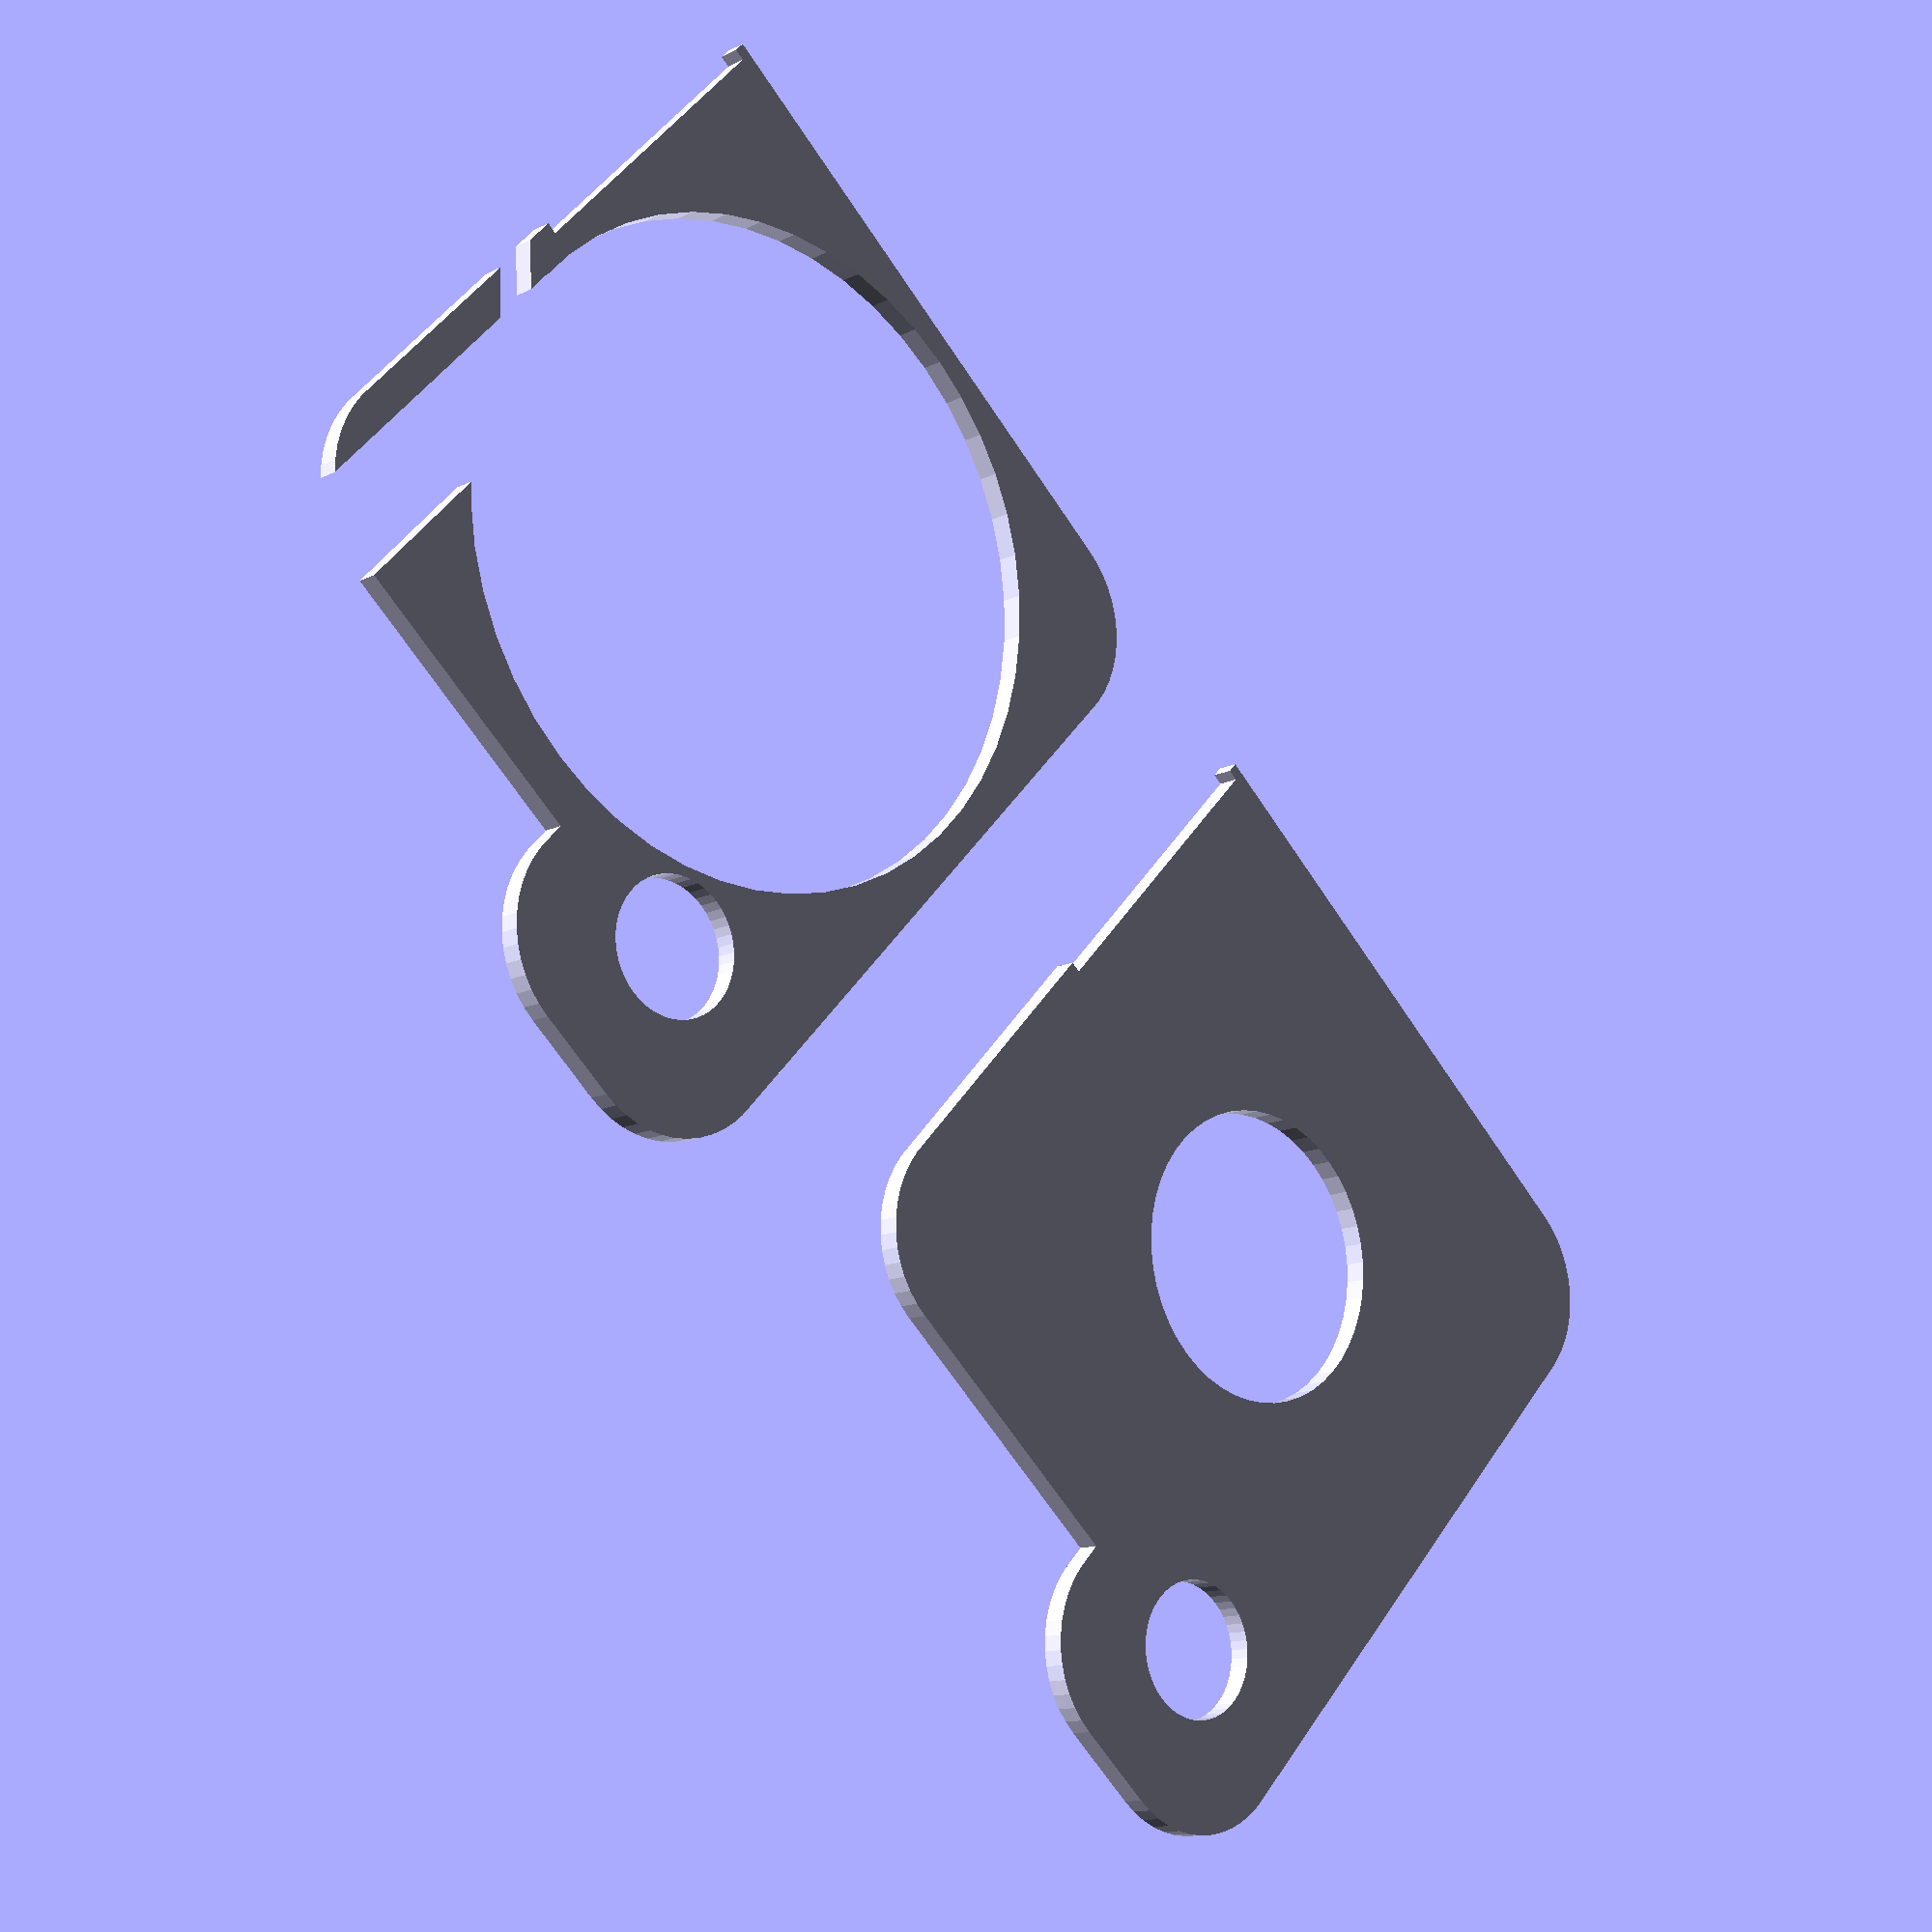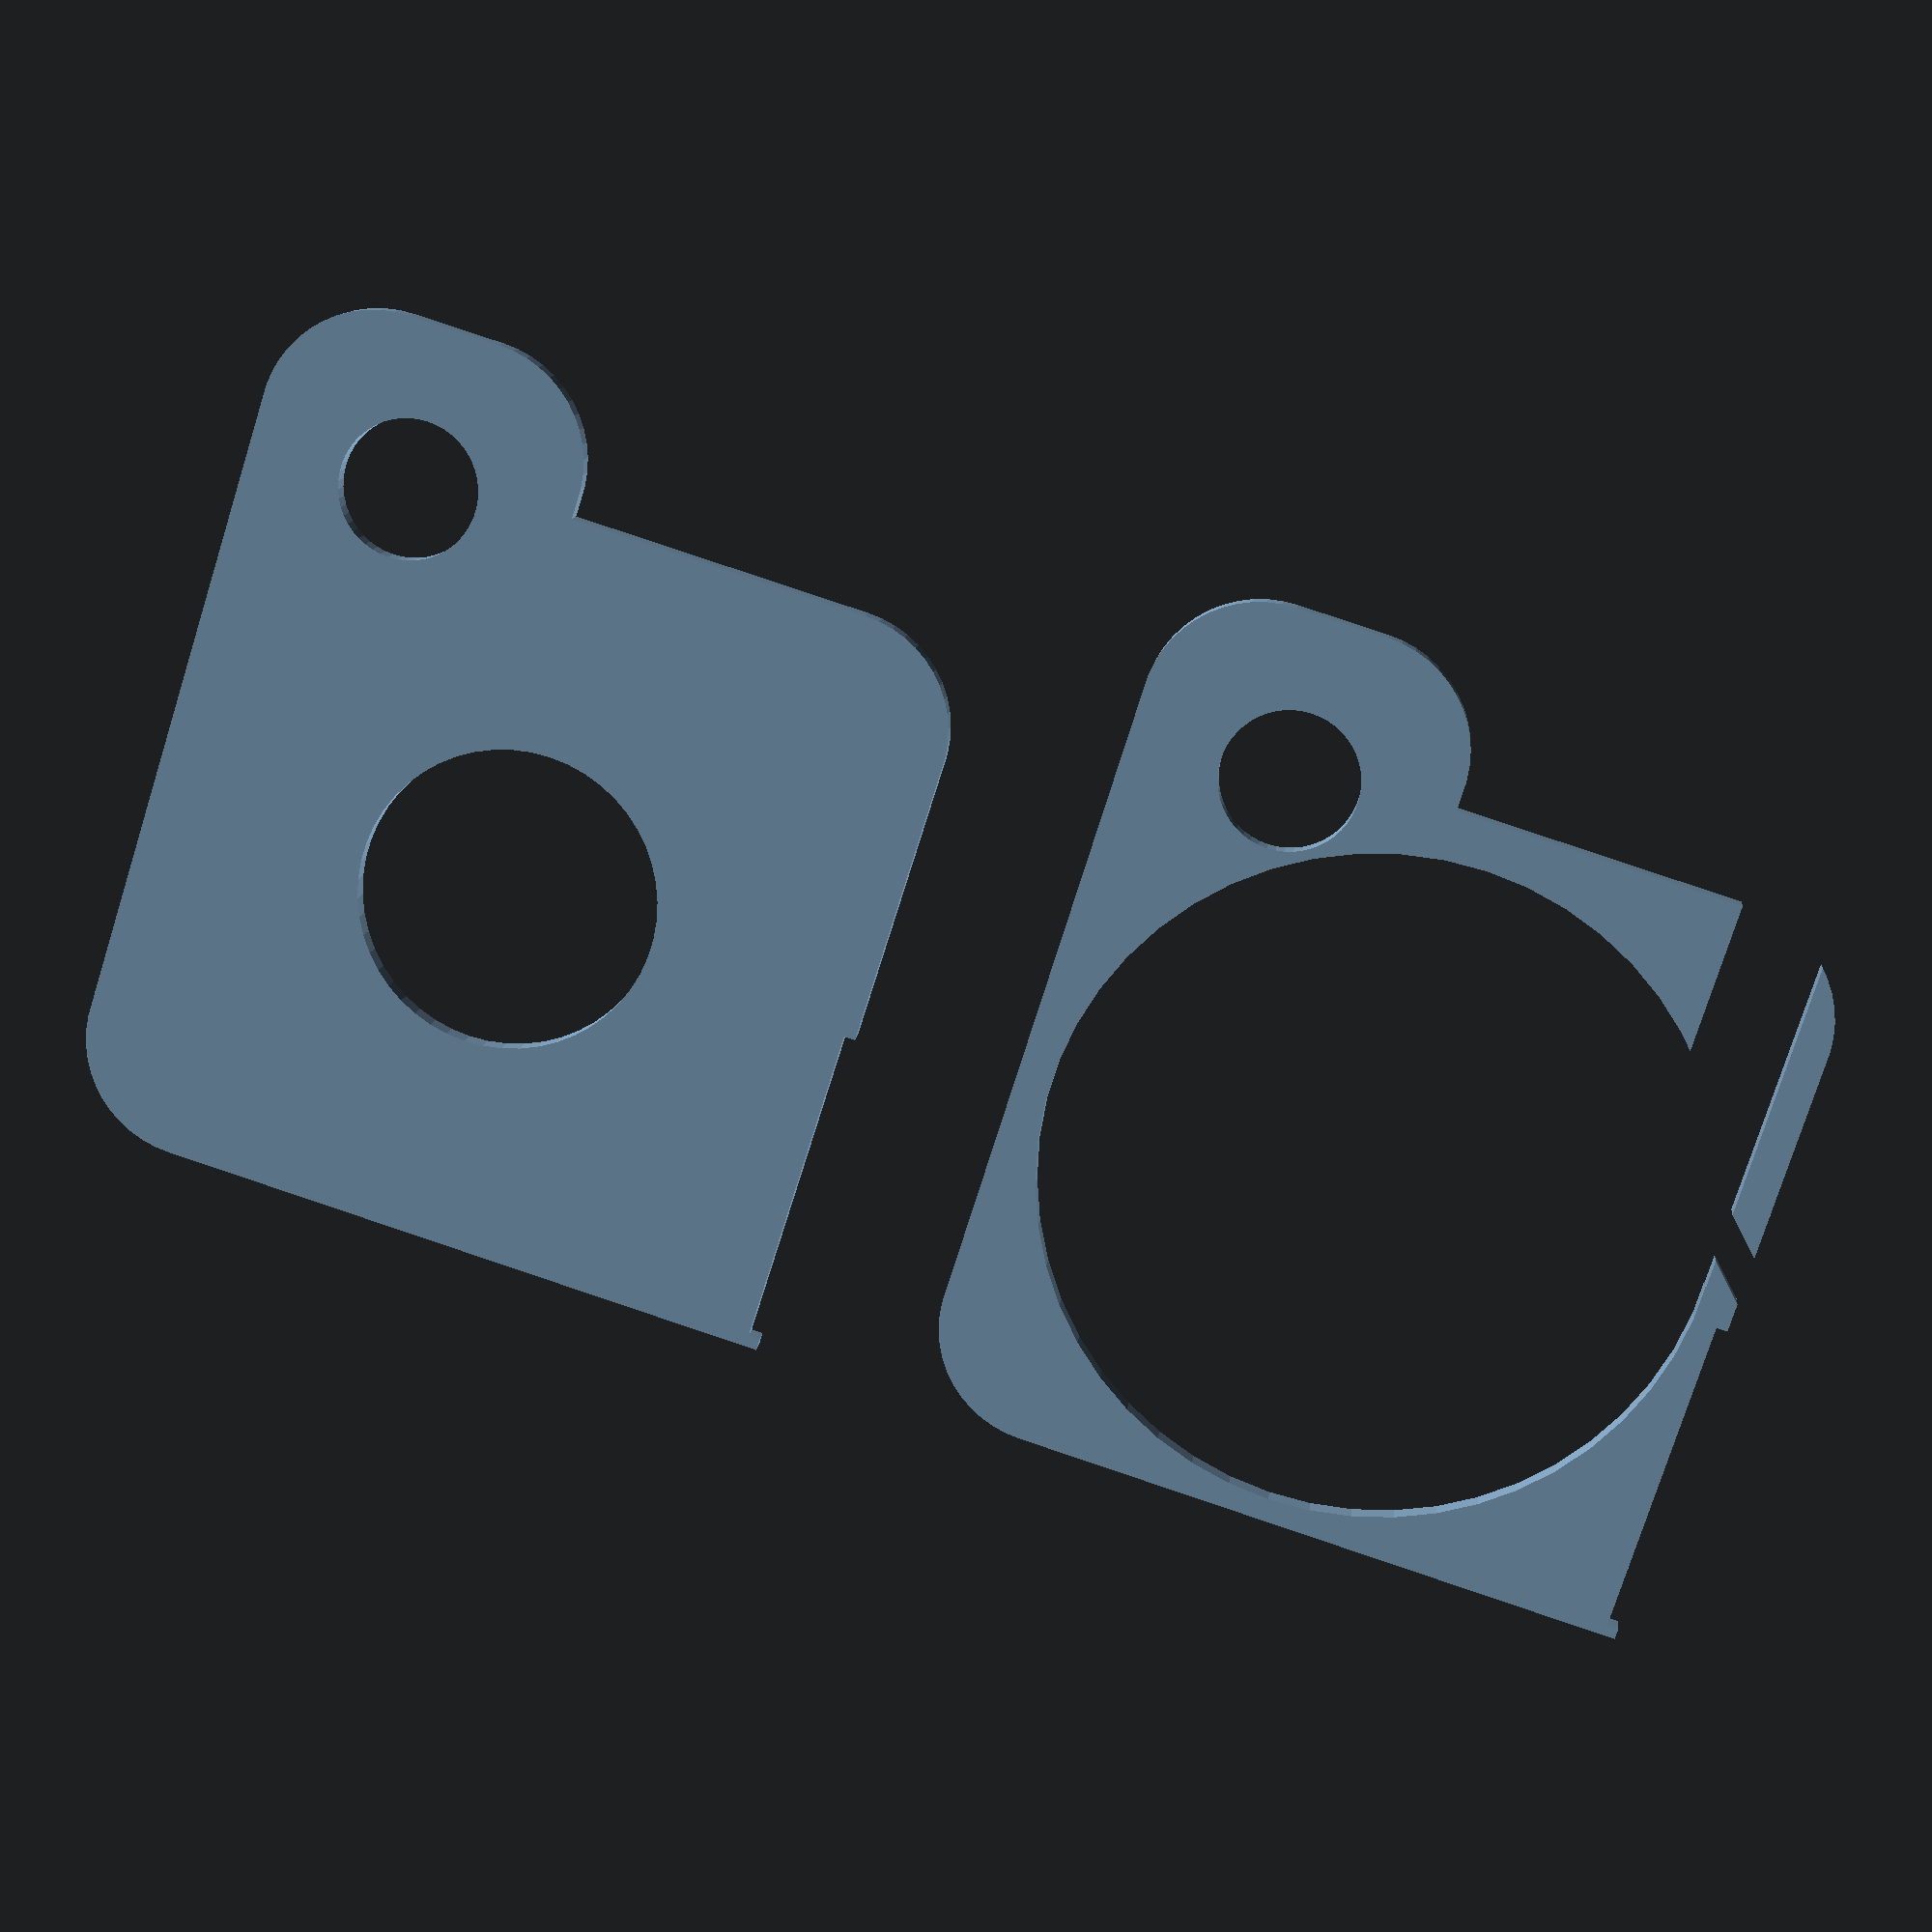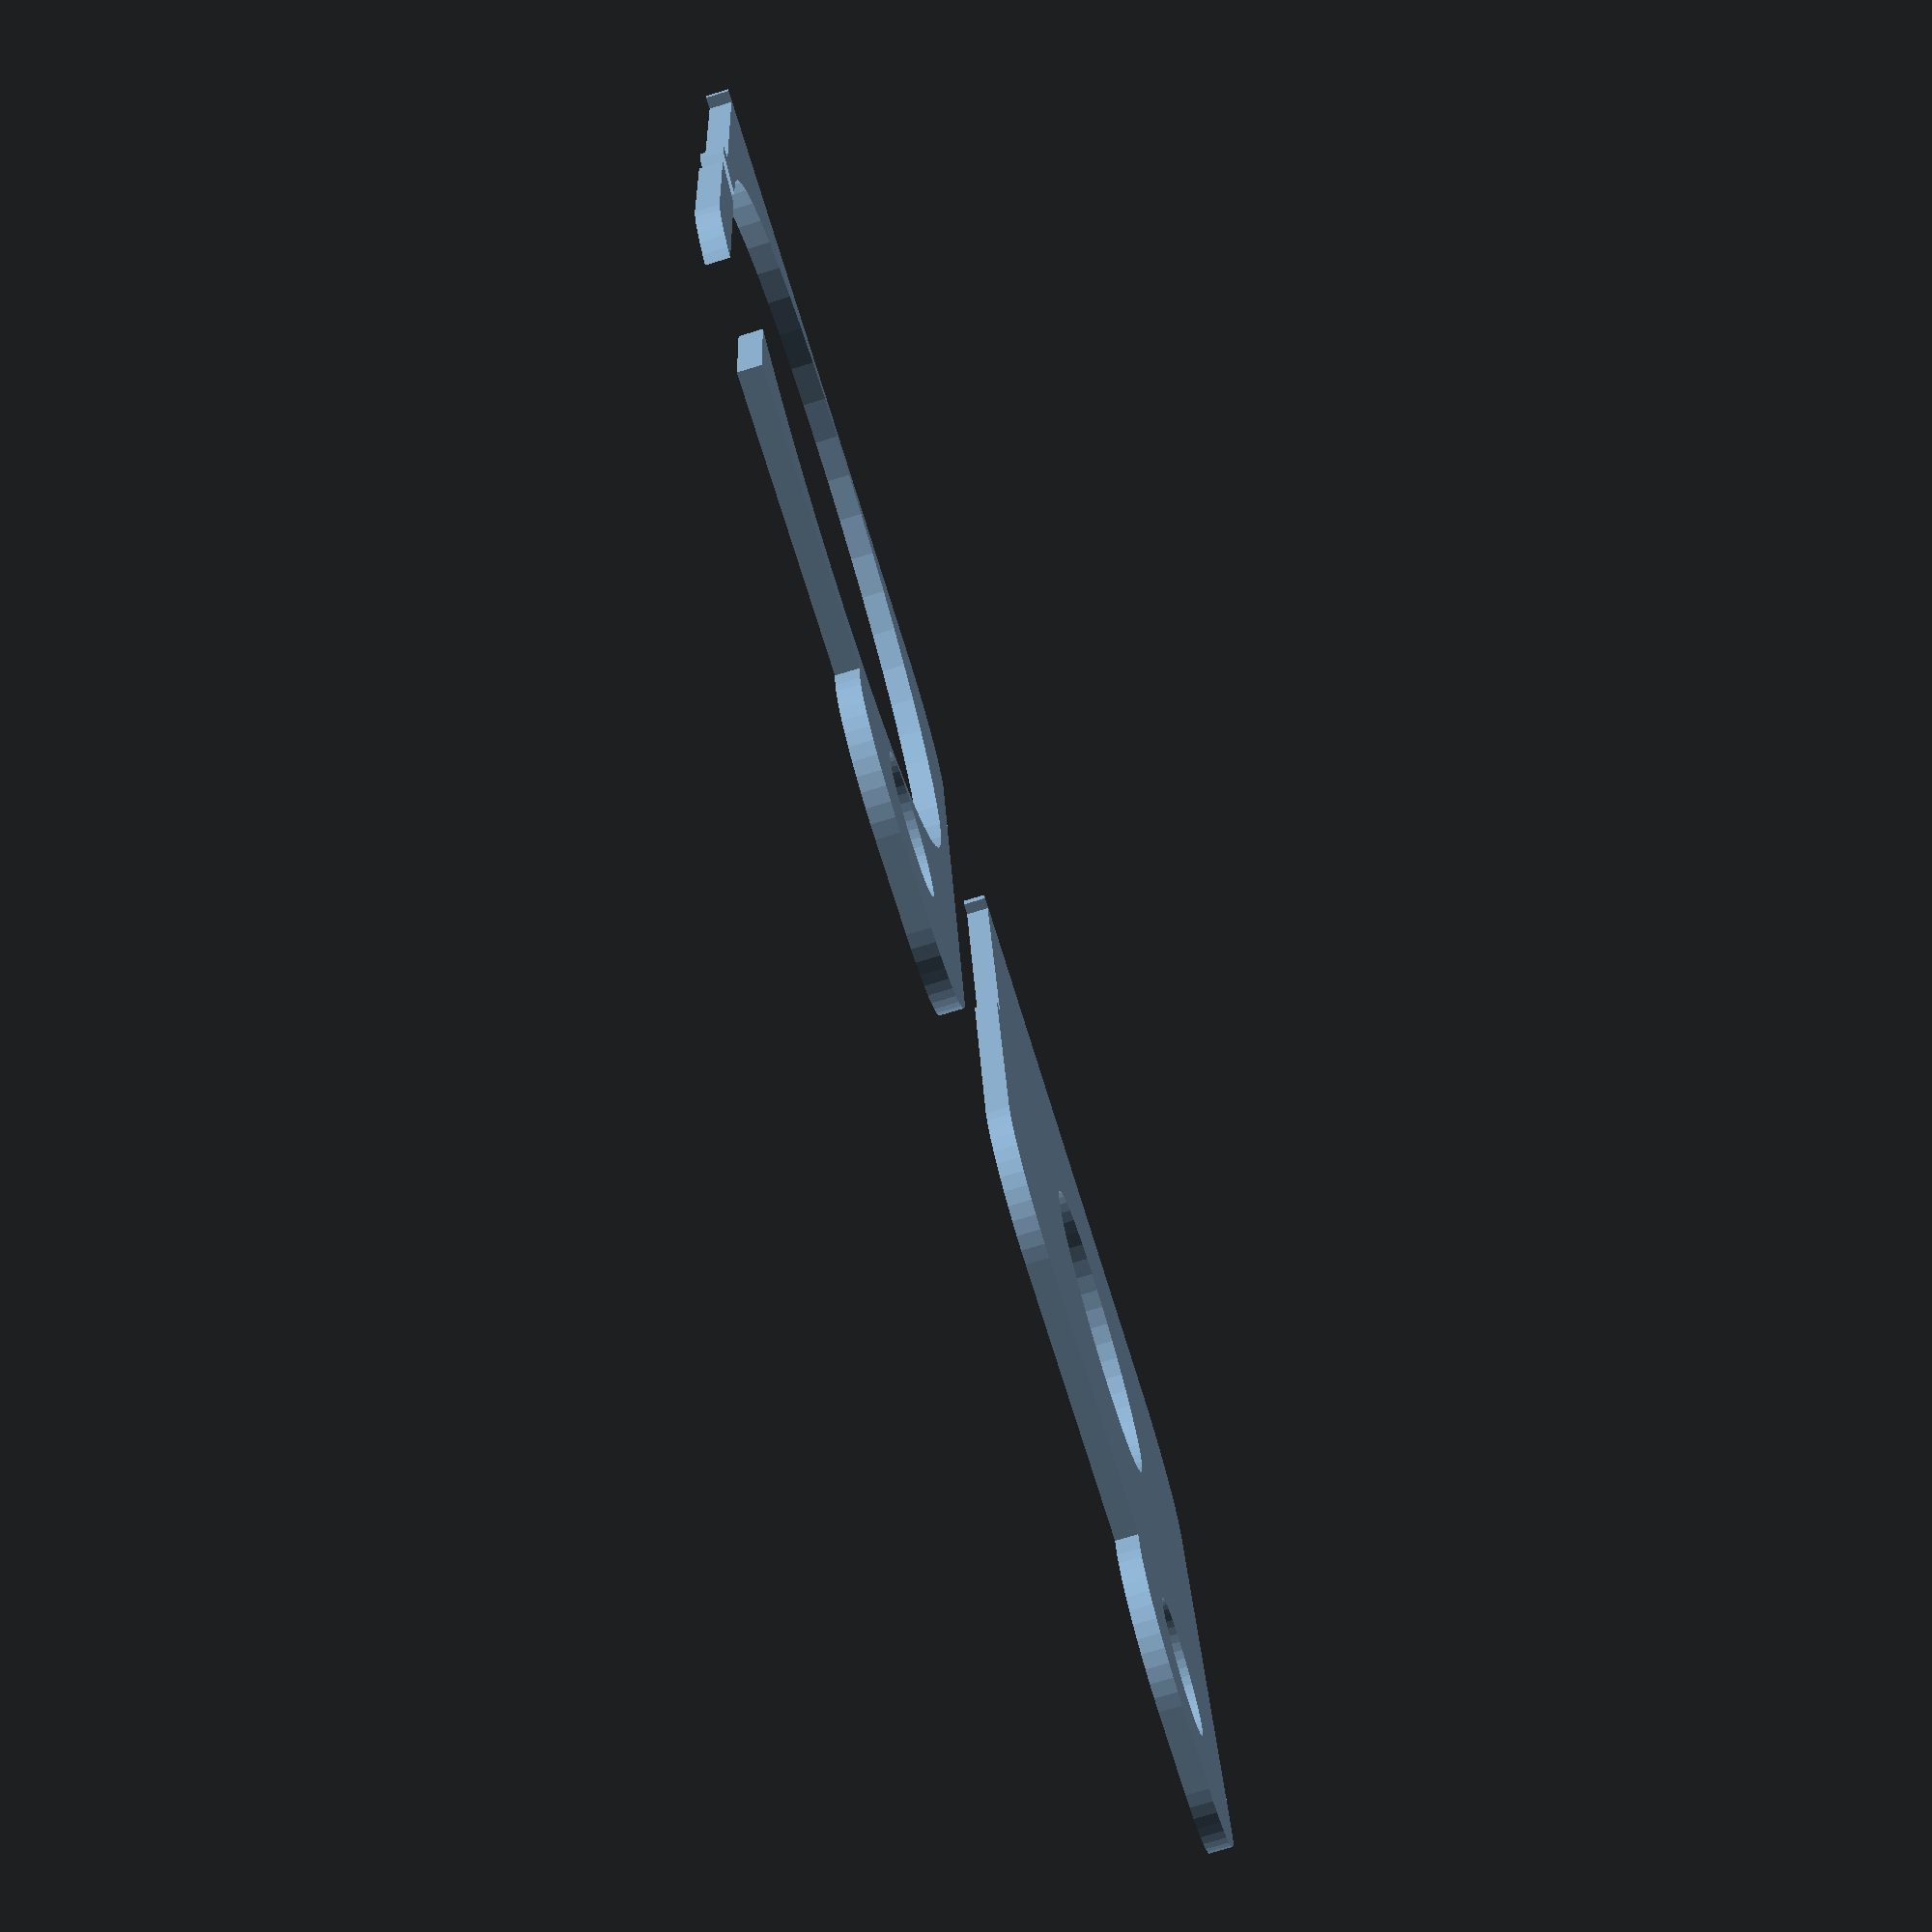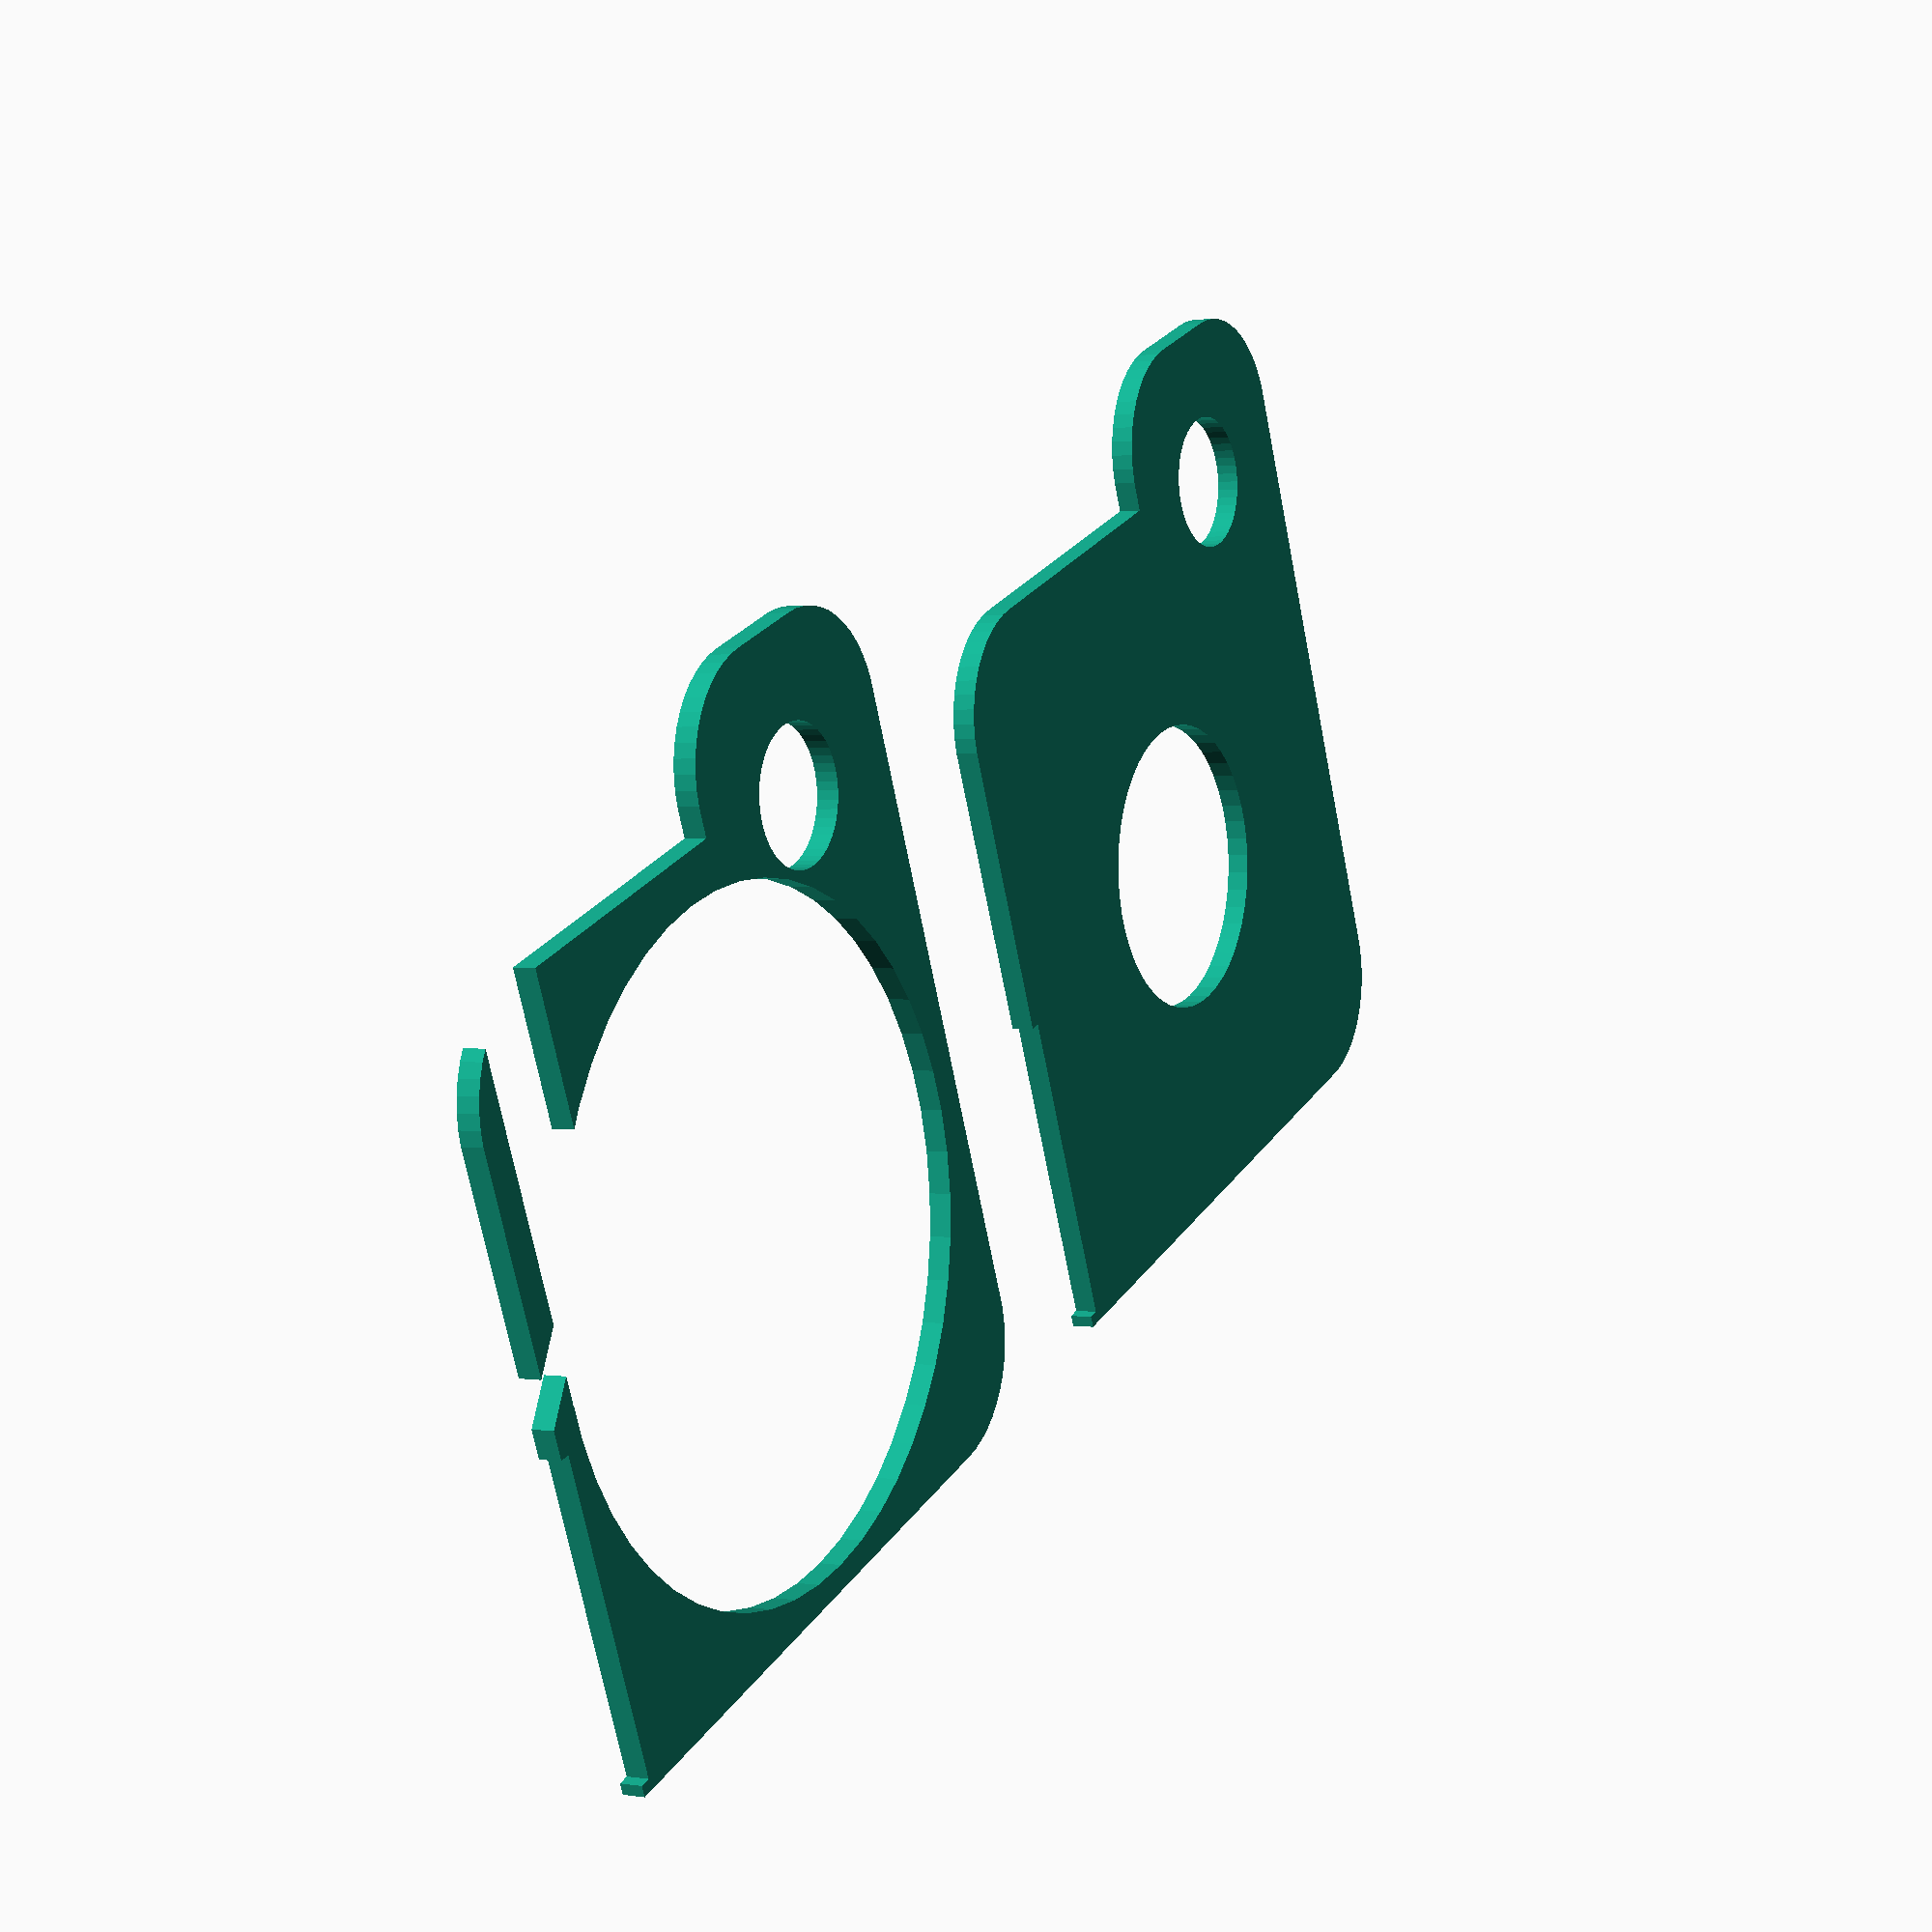
<openscad>
$fn = 50;


union() {
	translate(v = [0, 0, 0]) {
		projection() {
			intersection() {
				translate(v = [-500, -500, -5.5000000000]) {
					cube(size = [1000, 1000, 0.1000000000]);
				}
				difference() {
					union() {
						hull() {
							translate(v = [-11.0000000000, 11.0000000000, 0]) {
								cylinder(h = 14, r = 5);
							}
							translate(v = [11.0000000000, 11.0000000000, 0]) {
								cylinder(h = 14, r = 5);
							}
							translate(v = [-11.0000000000, -11.0000000000, 0]) {
								cylinder(h = 14, r = 5);
							}
							translate(v = [11.0000000000, -11.0000000000, 0]) {
								cylinder(h = 14, r = 5);
							}
						}
						translate(v = [7.5000000000, -9.0000000000, 0]) {
							hull() {
								translate(v = [-9.5000000000, 2.0000000000, 0]) {
									cylinder(h = 14, r = 5);
								}
								translate(v = [9.5000000000, 2.0000000000, 0]) {
									cylinder(h = 14, r = 5);
								}
								translate(v = [-9.5000000000, -2.0000000000, 0]) {
									cylinder(h = 14, r = 5);
								}
								translate(v = [9.5000000000, -2.0000000000, 0]) {
									cylinder(h = 14, r = 5);
								}
							}
						}
						translate(v = [-16.0000000000, 10.0000000000, 0]) {
							cube(size = [6, 6, 14]);
						}
					}
					union() {
						translate(v = [-15.5000000000, 15.5000000000, 0.5000000000]) {
							cube(size = [14, 0.5000000000, 13.0000000000]);
						}
						translate(v = [15.0000000000, -9.0000000000, -50.0000000000]) {
							cylinder(h = 100, r = 3.0000000000);
						}
						translate(v = [-0.5000000000, 0.0000000000, 0.6000000000]) {
							cylinder(h = 16.4000000000, r = 14.5000000000);
						}
						translate(v = [-0.5000000000, 0.0000000000, -7.0000000000]) {
							cylinder(h = 14, r = 6.5000000000);
						}
						translate(v = [0.0000000000, 10.5000000000, 0.6000000000]) {
							cube(size = [16.0000000000, 4, 16.4000000000]);
						}
						translate(v = [2.0000000000, 10.5000000000, 12.5000000000]) {
							cube(size = [14.0000000000, 7, 1.5000000000]);
						}
						translate(v = [-3.0000000000, 18.7500000000, 0.6000000000]) {
							rotate(a = [0, 0, -45]) {
								cube(size = [10, 1.5000000000, 16.4000000000]);
							}
						}
						translate(v = [2.2500000000, 11.0000000000, 0.6000000000]) {
							cube(size = [7.5000000000, 2, 13.4000000000]);
						}
					}
				}
			}
		}
	}
	translate(v = [0, 39, 0]) {
		projection() {
			intersection() {
				translate(v = [-500, -500, -2.5000000000]) {
					cube(size = [1000, 1000, 0.1000000000]);
				}
				difference() {
					union() {
						hull() {
							translate(v = [-11.0000000000, 11.0000000000, 0]) {
								cylinder(h = 14, r = 5);
							}
							translate(v = [11.0000000000, 11.0000000000, 0]) {
								cylinder(h = 14, r = 5);
							}
							translate(v = [-11.0000000000, -11.0000000000, 0]) {
								cylinder(h = 14, r = 5);
							}
							translate(v = [11.0000000000, -11.0000000000, 0]) {
								cylinder(h = 14, r = 5);
							}
						}
						translate(v = [7.5000000000, -9.0000000000, 0]) {
							hull() {
								translate(v = [-9.5000000000, 2.0000000000, 0]) {
									cylinder(h = 14, r = 5);
								}
								translate(v = [9.5000000000, 2.0000000000, 0]) {
									cylinder(h = 14, r = 5);
								}
								translate(v = [-9.5000000000, -2.0000000000, 0]) {
									cylinder(h = 14, r = 5);
								}
								translate(v = [9.5000000000, -2.0000000000, 0]) {
									cylinder(h = 14, r = 5);
								}
							}
						}
						translate(v = [-16.0000000000, 10.0000000000, 0]) {
							cube(size = [6, 6, 14]);
						}
					}
					union() {
						translate(v = [-15.5000000000, 15.5000000000, 0.5000000000]) {
							cube(size = [14, 0.5000000000, 13.0000000000]);
						}
						translate(v = [15.0000000000, -9.0000000000, -50.0000000000]) {
							cylinder(h = 100, r = 3.0000000000);
						}
						translate(v = [-0.5000000000, 0.0000000000, 0.6000000000]) {
							cylinder(h = 16.4000000000, r = 14.5000000000);
						}
						translate(v = [-0.5000000000, 0.0000000000, -7.0000000000]) {
							cylinder(h = 14, r = 6.5000000000);
						}
						translate(v = [0.0000000000, 10.5000000000, 0.6000000000]) {
							cube(size = [16.0000000000, 4, 16.4000000000]);
						}
						translate(v = [2.0000000000, 10.5000000000, 12.5000000000]) {
							cube(size = [14.0000000000, 7, 1.5000000000]);
						}
						translate(v = [-3.0000000000, 18.7500000000, 0.6000000000]) {
							rotate(a = [0, 0, -45]) {
								cube(size = [10, 1.5000000000, 16.4000000000]);
							}
						}
						translate(v = [2.2500000000, 11.0000000000, 0.6000000000]) {
							cube(size = [7.5000000000, 2, 13.4000000000]);
						}
					}
				}
			}
		}
	}
	translate(v = [0, 78, 0]) {
		projection() {
			intersection() {
				translate(v = [-500, -500, 0.5000000000]) {
					cube(size = [1000, 1000, 0.1000000000]);
				}
				difference() {
					union() {
						hull() {
							translate(v = [-11.0000000000, 11.0000000000, 0]) {
								cylinder(h = 14, r = 5);
							}
							translate(v = [11.0000000000, 11.0000000000, 0]) {
								cylinder(h = 14, r = 5);
							}
							translate(v = [-11.0000000000, -11.0000000000, 0]) {
								cylinder(h = 14, r = 5);
							}
							translate(v = [11.0000000000, -11.0000000000, 0]) {
								cylinder(h = 14, r = 5);
							}
						}
						translate(v = [7.5000000000, -9.0000000000, 0]) {
							hull() {
								translate(v = [-9.5000000000, 2.0000000000, 0]) {
									cylinder(h = 14, r = 5);
								}
								translate(v = [9.5000000000, 2.0000000000, 0]) {
									cylinder(h = 14, r = 5);
								}
								translate(v = [-9.5000000000, -2.0000000000, 0]) {
									cylinder(h = 14, r = 5);
								}
								translate(v = [9.5000000000, -2.0000000000, 0]) {
									cylinder(h = 14, r = 5);
								}
							}
						}
						translate(v = [-16.0000000000, 10.0000000000, 0]) {
							cube(size = [6, 6, 14]);
						}
					}
					union() {
						translate(v = [-15.5000000000, 15.5000000000, 0.5000000000]) {
							cube(size = [14, 0.5000000000, 13.0000000000]);
						}
						translate(v = [15.0000000000, -9.0000000000, -50.0000000000]) {
							cylinder(h = 100, r = 3.0000000000);
						}
						translate(v = [-0.5000000000, 0.0000000000, 0.6000000000]) {
							cylinder(h = 16.4000000000, r = 14.5000000000);
						}
						translate(v = [-0.5000000000, 0.0000000000, -7.0000000000]) {
							cylinder(h = 14, r = 6.5000000000);
						}
						translate(v = [0.0000000000, 10.5000000000, 0.6000000000]) {
							cube(size = [16.0000000000, 4, 16.4000000000]);
						}
						translate(v = [2.0000000000, 10.5000000000, 12.5000000000]) {
							cube(size = [14.0000000000, 7, 1.5000000000]);
						}
						translate(v = [-3.0000000000, 18.7500000000, 0.6000000000]) {
							rotate(a = [0, 0, -45]) {
								cube(size = [10, 1.5000000000, 16.4000000000]);
							}
						}
						translate(v = [2.2500000000, 11.0000000000, 0.6000000000]) {
							cube(size = [7.5000000000, 2, 13.4000000000]);
						}
					}
				}
			}
		}
	}
	translate(v = [0, 117, 0]) {
		projection() {
			intersection() {
				translate(v = [-500, -500, 3.5000000000]) {
					cube(size = [1000, 1000, 0.1000000000]);
				}
				difference() {
					union() {
						hull() {
							translate(v = [-11.0000000000, 11.0000000000, 0]) {
								cylinder(h = 14, r = 5);
							}
							translate(v = [11.0000000000, 11.0000000000, 0]) {
								cylinder(h = 14, r = 5);
							}
							translate(v = [-11.0000000000, -11.0000000000, 0]) {
								cylinder(h = 14, r = 5);
							}
							translate(v = [11.0000000000, -11.0000000000, 0]) {
								cylinder(h = 14, r = 5);
							}
						}
						translate(v = [7.5000000000, -9.0000000000, 0]) {
							hull() {
								translate(v = [-9.5000000000, 2.0000000000, 0]) {
									cylinder(h = 14, r = 5);
								}
								translate(v = [9.5000000000, 2.0000000000, 0]) {
									cylinder(h = 14, r = 5);
								}
								translate(v = [-9.5000000000, -2.0000000000, 0]) {
									cylinder(h = 14, r = 5);
								}
								translate(v = [9.5000000000, -2.0000000000, 0]) {
									cylinder(h = 14, r = 5);
								}
							}
						}
						translate(v = [-16.0000000000, 10.0000000000, 0]) {
							cube(size = [6, 6, 14]);
						}
					}
					union() {
						translate(v = [-15.5000000000, 15.5000000000, 0.5000000000]) {
							cube(size = [14, 0.5000000000, 13.0000000000]);
						}
						translate(v = [15.0000000000, -9.0000000000, -50.0000000000]) {
							cylinder(h = 100, r = 3.0000000000);
						}
						translate(v = [-0.5000000000, 0.0000000000, 0.6000000000]) {
							cylinder(h = 16.4000000000, r = 14.5000000000);
						}
						translate(v = [-0.5000000000, 0.0000000000, -7.0000000000]) {
							cylinder(h = 14, r = 6.5000000000);
						}
						translate(v = [0.0000000000, 10.5000000000, 0.6000000000]) {
							cube(size = [16.0000000000, 4, 16.4000000000]);
						}
						translate(v = [2.0000000000, 10.5000000000, 12.5000000000]) {
							cube(size = [14.0000000000, 7, 1.5000000000]);
						}
						translate(v = [-3.0000000000, 18.7500000000, 0.6000000000]) {
							rotate(a = [0, 0, -45]) {
								cube(size = [10, 1.5000000000, 16.4000000000]);
							}
						}
						translate(v = [2.2500000000, 11.0000000000, 0.6000000000]) {
							cube(size = [7.5000000000, 2, 13.4000000000]);
						}
					}
				}
			}
		}
	}
}
</openscad>
<views>
elev=12.6 azim=46.9 roll=139.3 proj=p view=wireframe
elev=348.5 azim=252.4 roll=185.9 proj=p view=solid
elev=77.0 azim=96.7 roll=106.9 proj=p view=solid
elev=178.8 azim=67.5 roll=240.3 proj=p view=solid
</views>
